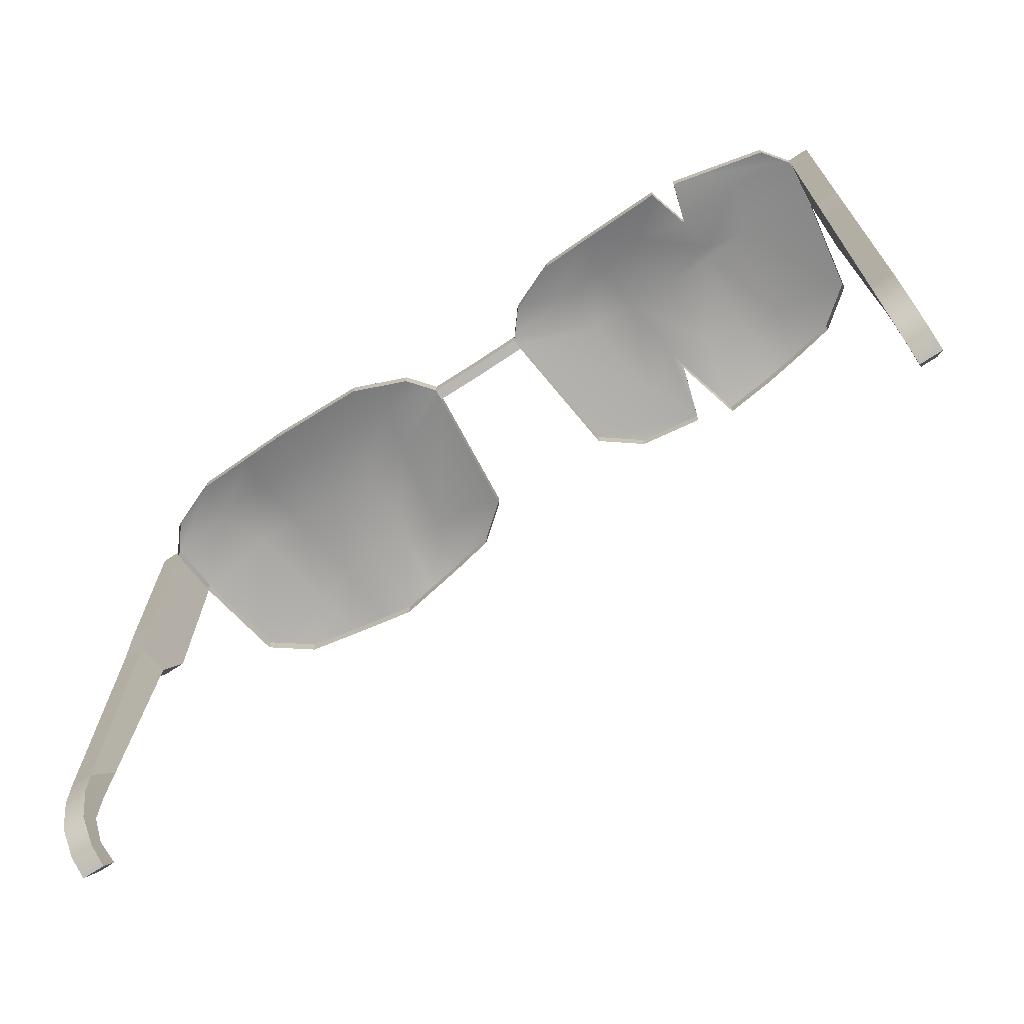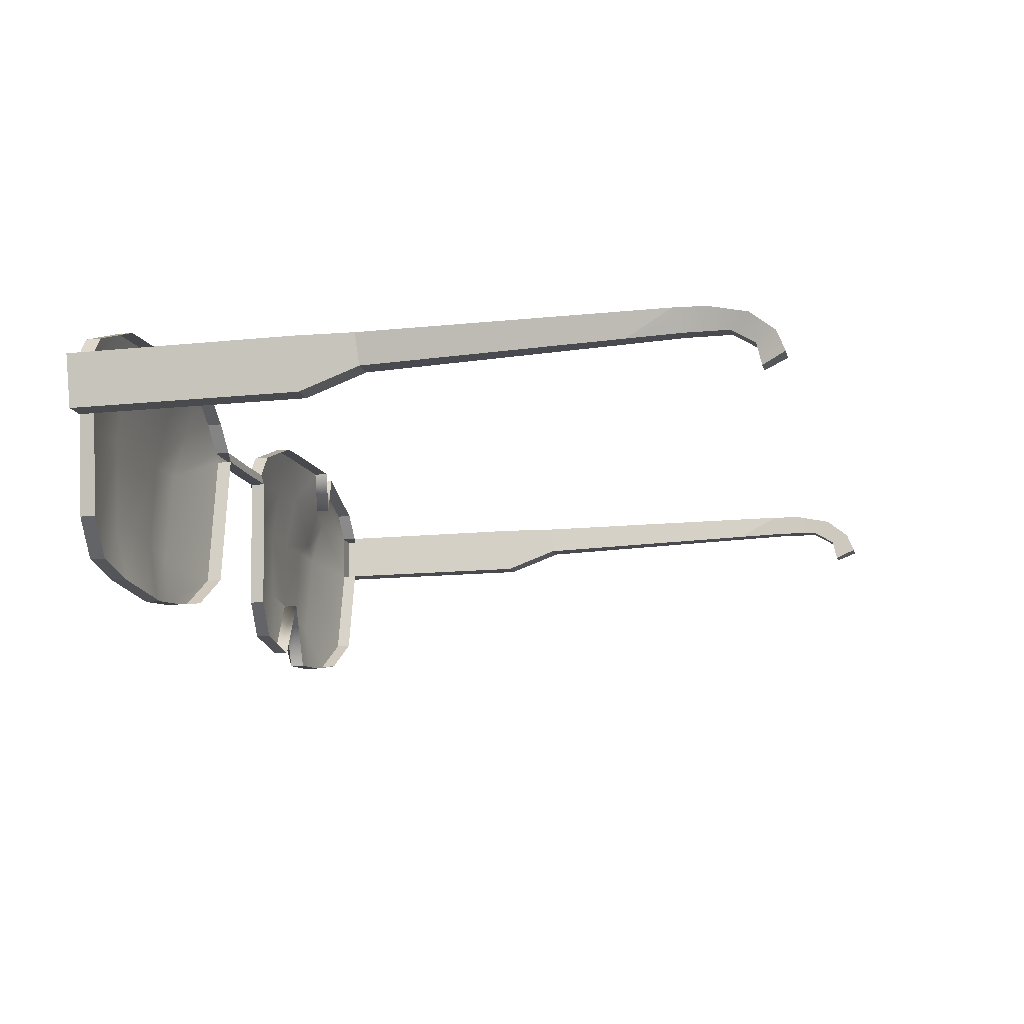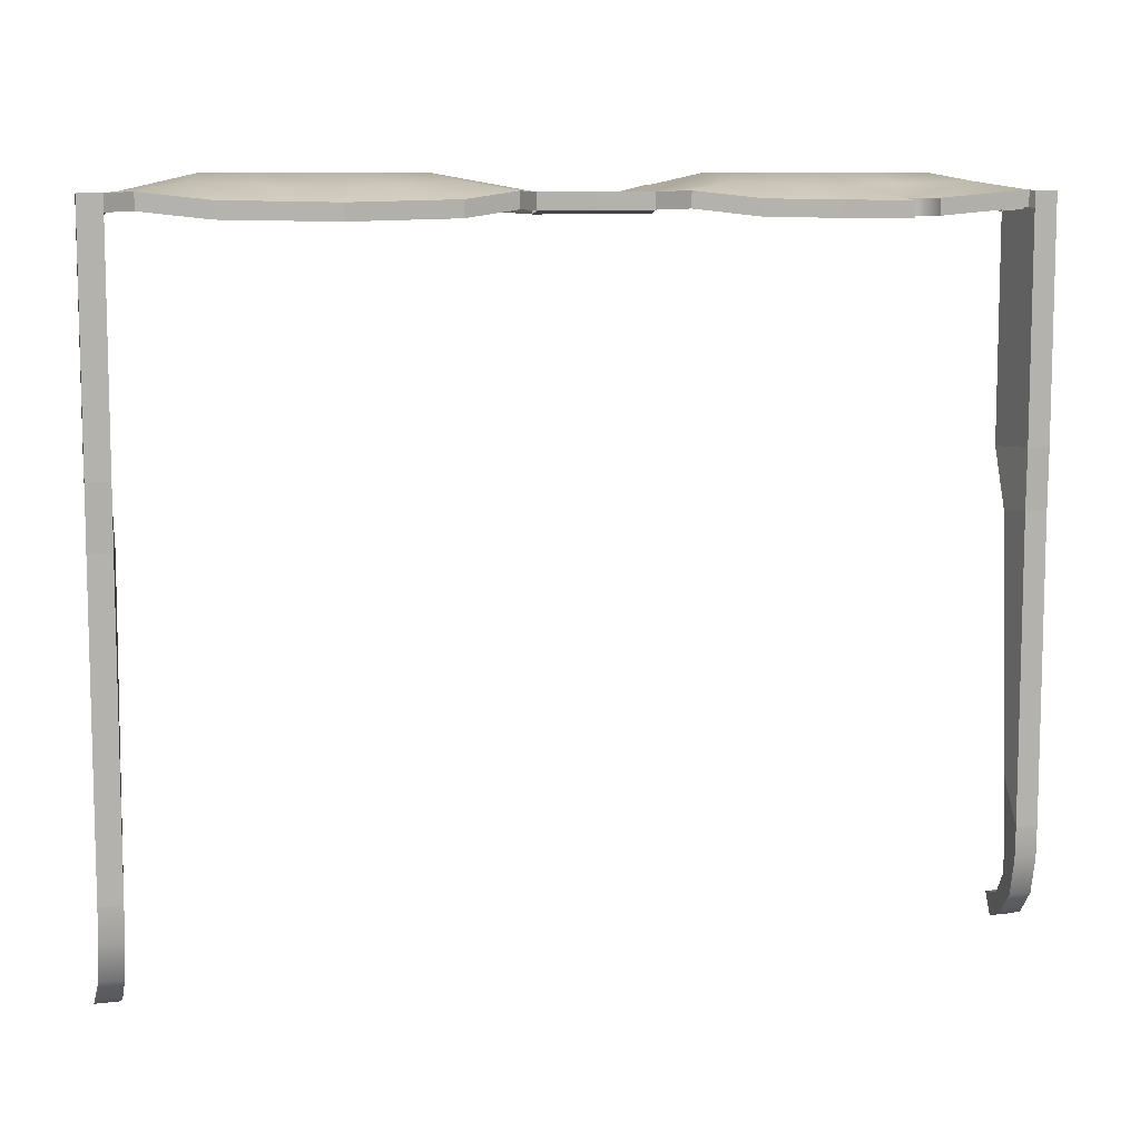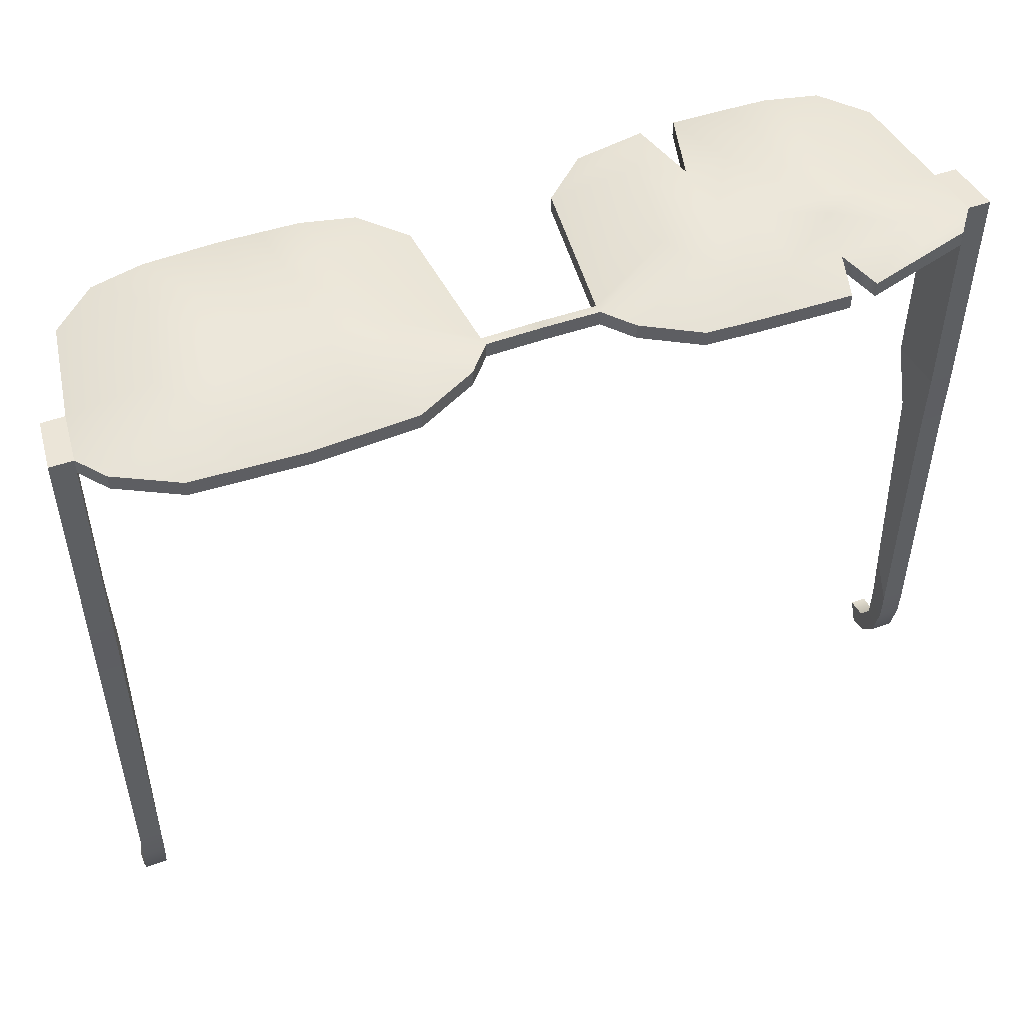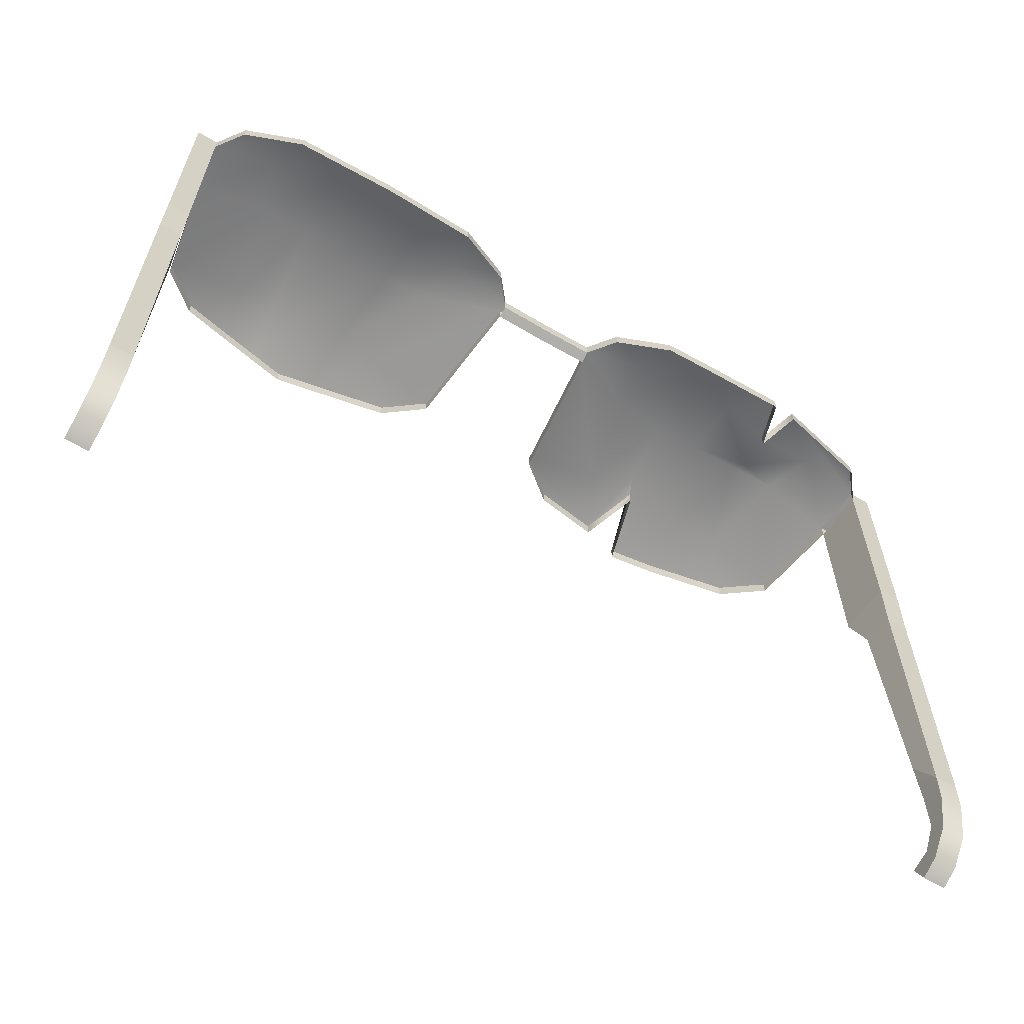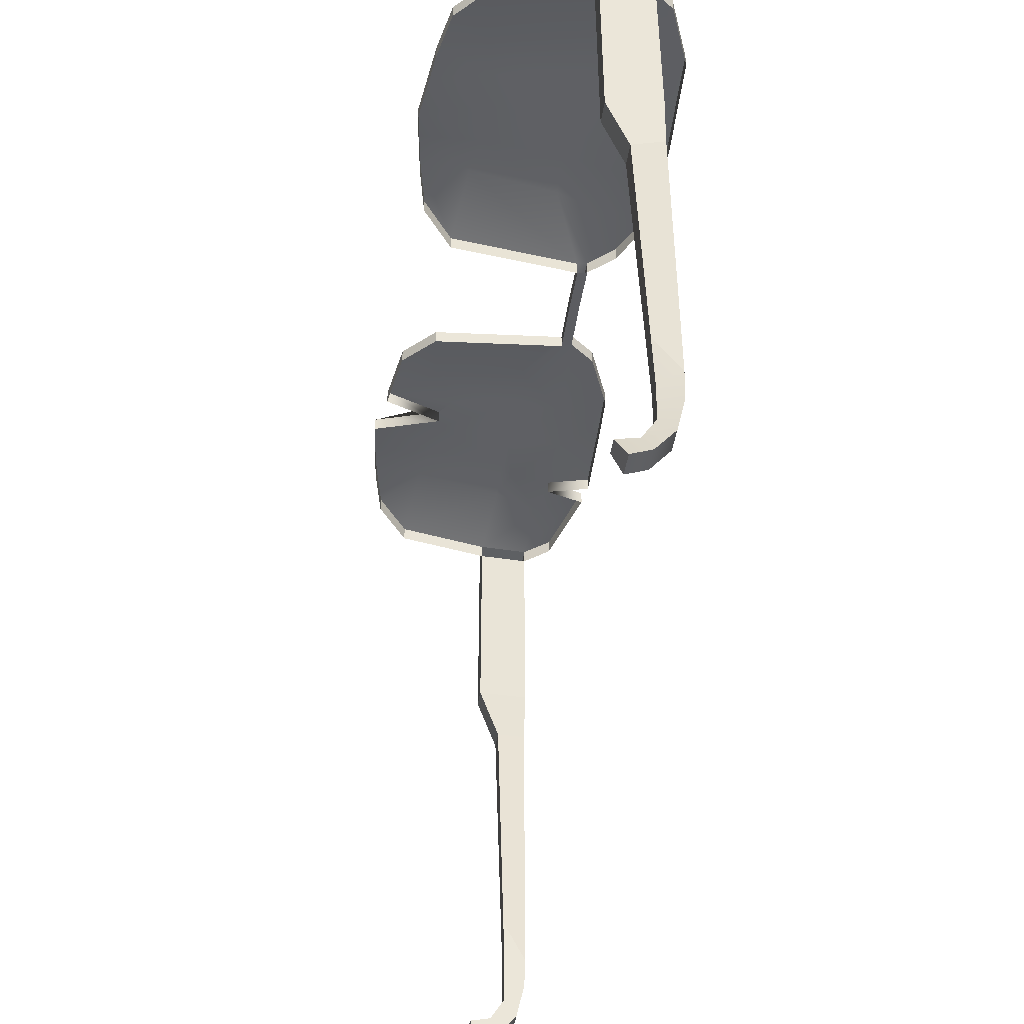
<metadata>
{"format":"obj","ext":"obj","renderer":"f3d","projection":"perspective","resolution":1024,"background":"white","views":[{"elev":-70.7,"azim":-146.5,"up":"+Z"},{"elev":-13.3,"azim":103.5,"up":"+Y"},{"elev":9.1,"azim":162.4,"up":"+Z"},{"elev":50.7,"azim":158.7,"up":"+Z"},{"elev":-63.1,"azim":149.3,"up":"+Z"},{"elev":-43.9,"azim":81.8,"up":"+Z"}]}
</metadata>
<code>
g default
v 8.192 7.707 0.3439
v 7.029 7.469 0.3716
v 5.348 7.232 0.1969
v 3.666 7.469 0.3716
v 2.504 7.707 0.3439
v 9.13 8.487 0.1877
v 7.281 8.704 0.5953
v 5.348 9.061 0.5953
v 3.415 8.704 0.5953
v 1.566 8.487 0.1877
v 9.513 10.77 0.1482
v 7.727 10.95 0.5953
v 5.348 10.89 0.5953
v 3.055 10.95 0.5953
v 1.232 11.75 0.1482
v 9.639 12.02 0.2278
v 8.112 12.16 0.4327
v 5.368 12.34 0.3245
v 2.747 12.16 0.4327
v 1.218 12.02 0.2278
v 9.157 12.66 0.2588
v 7.801 13.22 0.1039
v 5.351 13.3 0.05654
v 3.031 13.22 0.1039
v 1.745 12.66 0.2588
v -8.23 7.707 0.3439
v -7.067 7.469 0.3716
v -4.992 7.232 0.1969
v -4.098 7.469 0.3716
v -2.542 7.707 0.3439
v -9.167 8.487 0.1877
v -7.319 8.704 0.5953
v -5.386 9.061 0.5953
v -3.453 8.704 0.5953
v -1.604 8.487 0.1877
v -9.551 10.77 0.1482
v -7.765 10.95 0.5953
v -5.386 10.89 0.5953
v -3.093 10.95 0.5953
v -1.27 11.75 0.1482
v -9.677 12.02 0.2278
v -8.15 12.16 0.4327
v -5.405 12.34 0.3245
v -2.785 12.16 0.4327
v -1.255 12.02 0.2278
v -9.195 12.66 0.2588
v -6.916 13.22 0.1039
v -6.312 13.3 0.05654
v -3.069 13.22 0.1039
v -1.783 12.66 0.2588
v 8.192 7.707 -0.01415
v 7.029 7.469 0.01352
v 9.13 8.487 -0.1703
v 5.348 7.232 -0.1612
v 3.666 7.469 0.01352
v 2.504 7.707 -0.01415
v 1.566 8.487 -0.1703
v 9.513 10.77 -0.2098
v 1.232 11.75 -0.2098
v 9.639 12.02 -0.1303
v 1.218 12.02 -0.1303
v 9.157 12.66 -0.09919
v 1.745 12.66 -0.09919
v 7.801 13.22 -0.2541
v 5.351 13.3 -0.3015
v 3.031 13.22 -0.2541
v -8.23 7.707 -0.01415
v -7.067 7.469 0.01352
v -9.167 8.487 -0.1703
v -4.992 7.232 -0.1612
v -4.098 7.469 0.01352
v -2.542 7.707 -0.01415
v -1.604 8.487 -0.1703
v -9.551 10.77 -0.2098
v -1.27 11.75 -0.2098
v -9.677 12.02 -0.1303
v -1.255 12.02 -0.1303
v -9.195 12.66 -0.09919
v -1.783 12.66 -0.09919
v -6.916 13.22 -0.2541
v -6.312 13.3 -0.3015
v -3.069 13.22 -0.2541
v -0.01891 11.74 0.1482
v -0.01891 12 0.2278
v -0.01891 12 -0.1303
v -0.01891 11.74 -0.2098
v 10.02 10.77 0.1482
v 10.15 12.02 0.2278
v 10.02 10.77 -0.2098
v 10.15 12.02 -0.1303
v -10.06 10.77 0.1482
v -10.19 12.02 0.2278
v -10.19 12.02 -0.1303
v -10.06 10.77 -0.2098
v 9.513 10.77 -5.249
v 9.639 12.02 -5.169
v 10.15 12.02 -5.169
v 10.02 10.77 -5.249
v -9.551 10.77 -5.249
v -9.677 12.02 -5.169
v -10.06 10.77 -5.249
v -10.19 12.02 -5.169
v 9.513 11.26 -6.622
v 9.639 11.98 -6.542
v 10.15 11.98 -6.542
v 10.02 11.26 -6.622
v -9.551 11.26 -6.622
v -9.677 11.98 -6.542
v -10.06 11.26 -6.622
v -10.19 11.98 -6.542
v 9.606 11.43 -12.46
v 9.639 11.98 -13.48
v 10.15 11.98 -13.48
v 9.993 11.43 -12.46
v -9.644 11.43 -12.46
v -9.677 11.98 -13.48
v -10.03 11.43 -12.46
v -10.19 11.98 -13.48
v 9.633 11.47 -13.68
v 9.639 11.96 -14.21
v 10.15 11.96 -14.21
v 9.986 11.47 -13.68
v -9.671 11.47 -13.68
v -9.677 11.96 -14.21
v -10.02 11.47 -13.68
v -10.19 11.96 -14.21
v 9.637 11.46 -14.66
v 9.639 11.77 -15.07
v 10.15 11.77 -15.07
v 9.987 11.46 -14.66
v -9.675 11.46 -14.66
v -9.677 11.77 -15.07
v -10.03 11.46 -14.66
v -10.19 11.77 -15.07
v 9.642 11.13 -15.19
v 9.639 11.33 -15.62
v 10.15 11.33 -15.62
v 9.986 11.13 -15.19
v -9.68 11.13 -15.19
v -9.677 11.33 -15.62
v -10.02 11.13 -15.19
v -10.19 11.33 -15.62
v 9.636 10.64 -15.3
v 9.639 10.87 -15.8
v 10.15 10.87 -15.8
v 9.996 10.64 -15.3
v -9.674 10.64 -15.3
v -9.677 10.87 -15.8
v -10.03 10.64 -15.3
v -10.19 10.87 -15.8
v 6.189 7.351 -0.07383
v 6.189 7.351 0.2842
v 6.314 8.883 0.5953
v 6.537 10.92 0.5953
v 6.74 12.25 0.3786
v 6.576 13.26 0.08024
v 6.576 13.26 -0.2778
v 4.507 7.351 -0.07383
v 4.507 7.351 0.2842
v 4.381 8.883 0.5953
v 4.201 10.92 0.5953
v 4.057 12.25 0.3786
v 4.191 13.26 0.08024
v 4.191 13.26 -0.2778
v -6.614 12.22 -0.2778
v -6.614 12.22 0.08024
v -6.778 11.21 0.3786
v -6.575 10.92 0.5953
v -6.352 8.883 0.5953
v -6.226 7.351 0.2842
v -6.226 7.351 -0.07383
v -4.229 13.26 -0.2778
v -4.229 13.26 0.08024
v -4.095 12.25 0.3786
v -4.239 10.92 0.5953
v -4.419 9.258 0.5953
v -4.545 8.912 0.2842
v -4.545 8.912 -0.07383
g pPlane3
f 1 6 7 2
f 152 153 8 3
f 159 160 9 4
f 4 9 10 5
f 6 11 12 7
f 153 154 13 8
f 160 161 14 9
f 9 14 15 10
f 11 16 17 12
f 154 155 18 13
f 161 162 19 14
f 14 19 20 15
f 16 21 22 17
f 155 156 23 18
f 162 163 24 19
f 19 24 25 20
f 26 27 32 31
f 169 170 28 33
f 176 177 29 34
f 29 30 35 34
f 31 32 37 36
f 168 169 33 38
f 175 176 34 39
f 34 35 40 39
f 36 37 42 41
f 167 168 38 43
f 174 175 39 44
f 39 40 45 44
f 41 42 47 46
f 166 167 43 48
f 173 174 44 49
f 44 45 50 49
f 1 2 52 51
f 6 1 51 53
f 151 152 3 54
f 158 159 4 55
f 4 5 56 55
f 5 10 57 56
f 11 6 53 58
f 10 15 59 57
f 88 87 89 90
f 21 16 60 62
f 20 25 63 61
f 22 21 62 64
f 23 156 157 65
f 24 163 164 66
f 25 24 66 63
f 27 26 67 68
f 26 31 69 67
f 28 170 171 70
f 29 177 178 71
f 30 29 71 72
f 35 30 72 73
f 31 36 74 69
f 40 35 73 75
f 91 92 93 94
f 41 46 78 76
f 50 45 77 79
f 46 47 80 78
f 165 166 48 81
f 172 173 49 82
f 49 50 79 82
f 15 20 84 83
f 20 61 85 84
f 61 59 86 85
f 59 15 83 86
f 45 40 83 84
f 40 75 86 83
f 75 77 85 86
f 77 45 84 85
f 16 11 87 88
f 11 58 89 87
f 143 144 145 146
f 60 16 88 90
f 36 41 92 91
f 41 76 93 92
f 148 147 149 150
f 74 36 91 94
f 58 60 96 95
f 60 90 97 96
f 90 89 98 97
f 89 58 95 98
f 76 74 99 100
f 74 94 101 99
f 94 93 102 101
f 93 76 100 102
f 95 96 104 103
f 96 97 105 104
f 97 98 106 105
f 98 95 103 106
f 100 99 107 108
f 99 101 109 107
f 101 102 110 109
f 102 100 108 110
f 103 104 112 111
f 104 105 113 112
f 105 106 114 113
f 106 103 111 114
f 108 107 115 116
f 107 109 117 115
f 109 110 118 117
f 110 108 116 118
f 111 112 120 119
f 112 113 121 120
f 113 114 122 121
f 114 111 119 122
f 116 115 123 124
f 115 117 125 123
f 117 118 126 125
f 118 116 124 126
f 119 120 128 127
f 120 121 129 128
f 121 122 130 129
f 122 119 127 130
f 124 123 131 132
f 123 125 133 131
f 125 126 134 133
f 126 124 132 134
f 127 128 136 135
f 128 129 137 136
f 129 130 138 137
f 130 127 135 138
f 132 131 139 140
f 131 133 141 139
f 133 134 142 141
f 134 132 140 142
f 135 136 144 143
f 136 137 145 144
f 137 138 146 145
f 138 135 143 146
f 140 139 147 148
f 139 141 149 147
f 141 142 150 149
f 142 140 148 150
f 2 152 151 52
f 2 7 153 152
f 7 12 154 153
f 12 17 155 154
f 17 22 156 155
f 157 156 22 64
f 3 159 158 54
f 3 8 160 159
f 8 13 161 160
f 13 18 162 161
f 18 23 163 162
f 164 163 23 65
f 47 166 165 80
f 42 167 166 47
f 37 168 167 42
f 32 169 168 37
f 27 170 169 32
f 171 170 27 68
f 48 173 172 81
f 43 174 173 48
f 38 175 174 43
f 33 176 175 38
f 28 177 176 33
f 178 177 28 70

</code>
